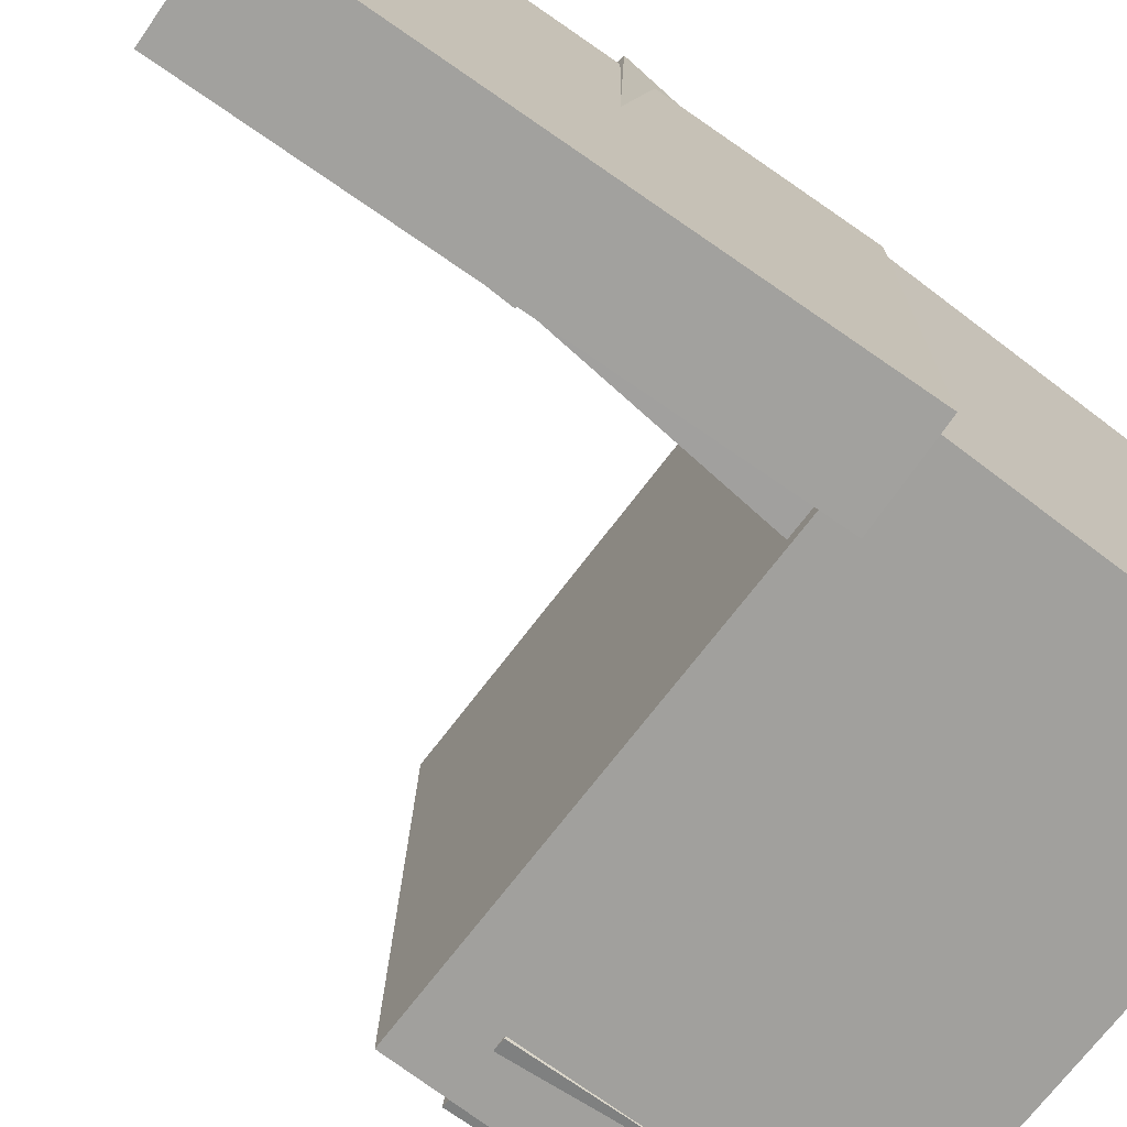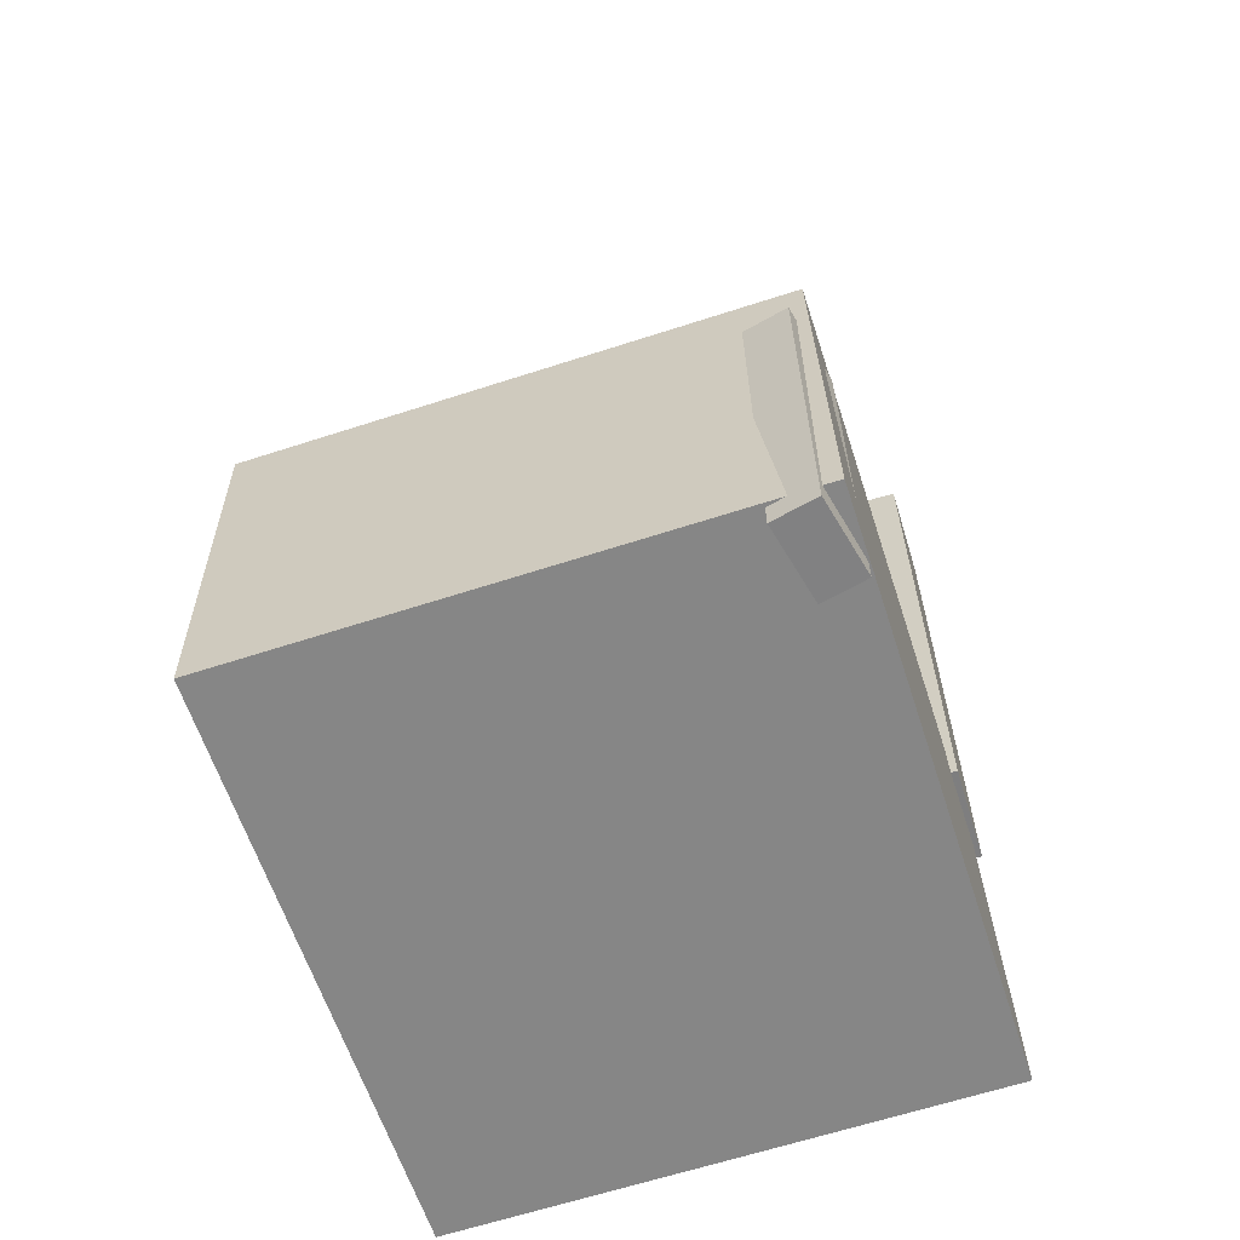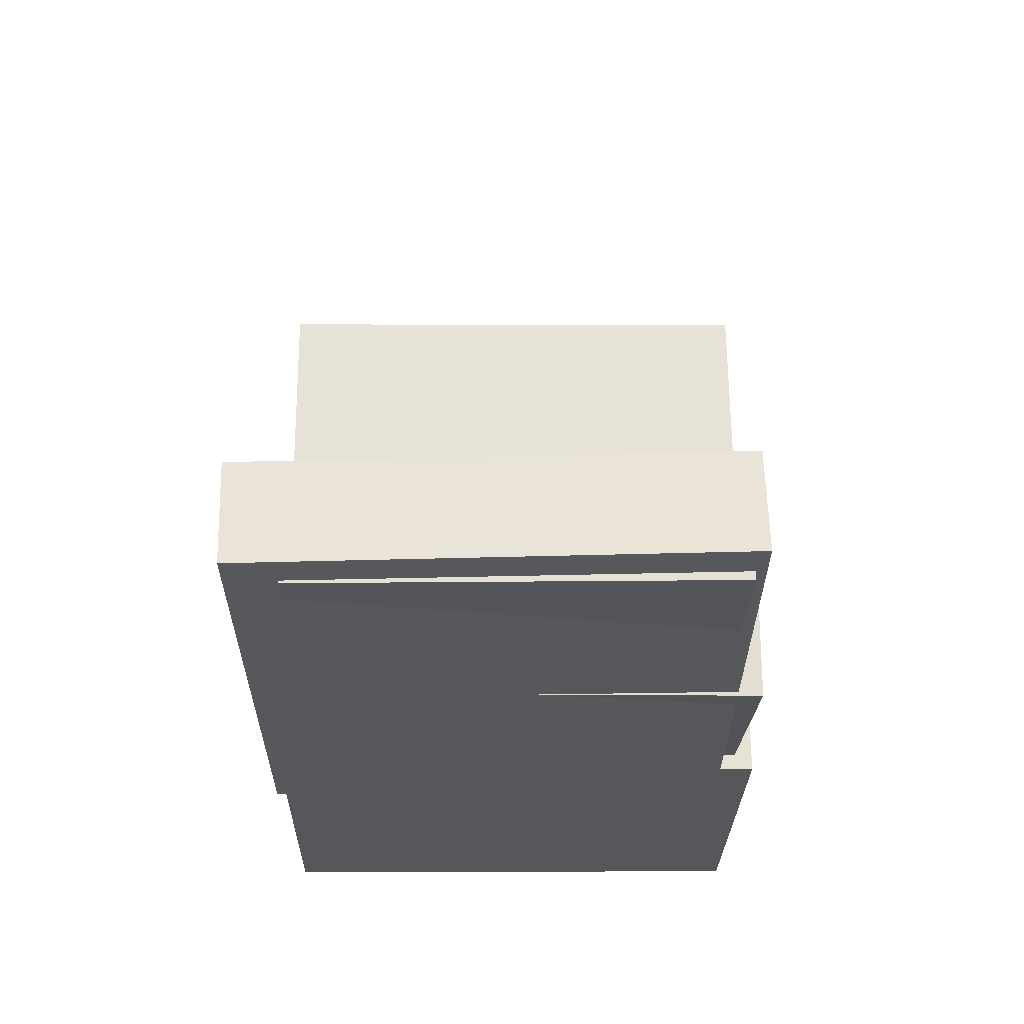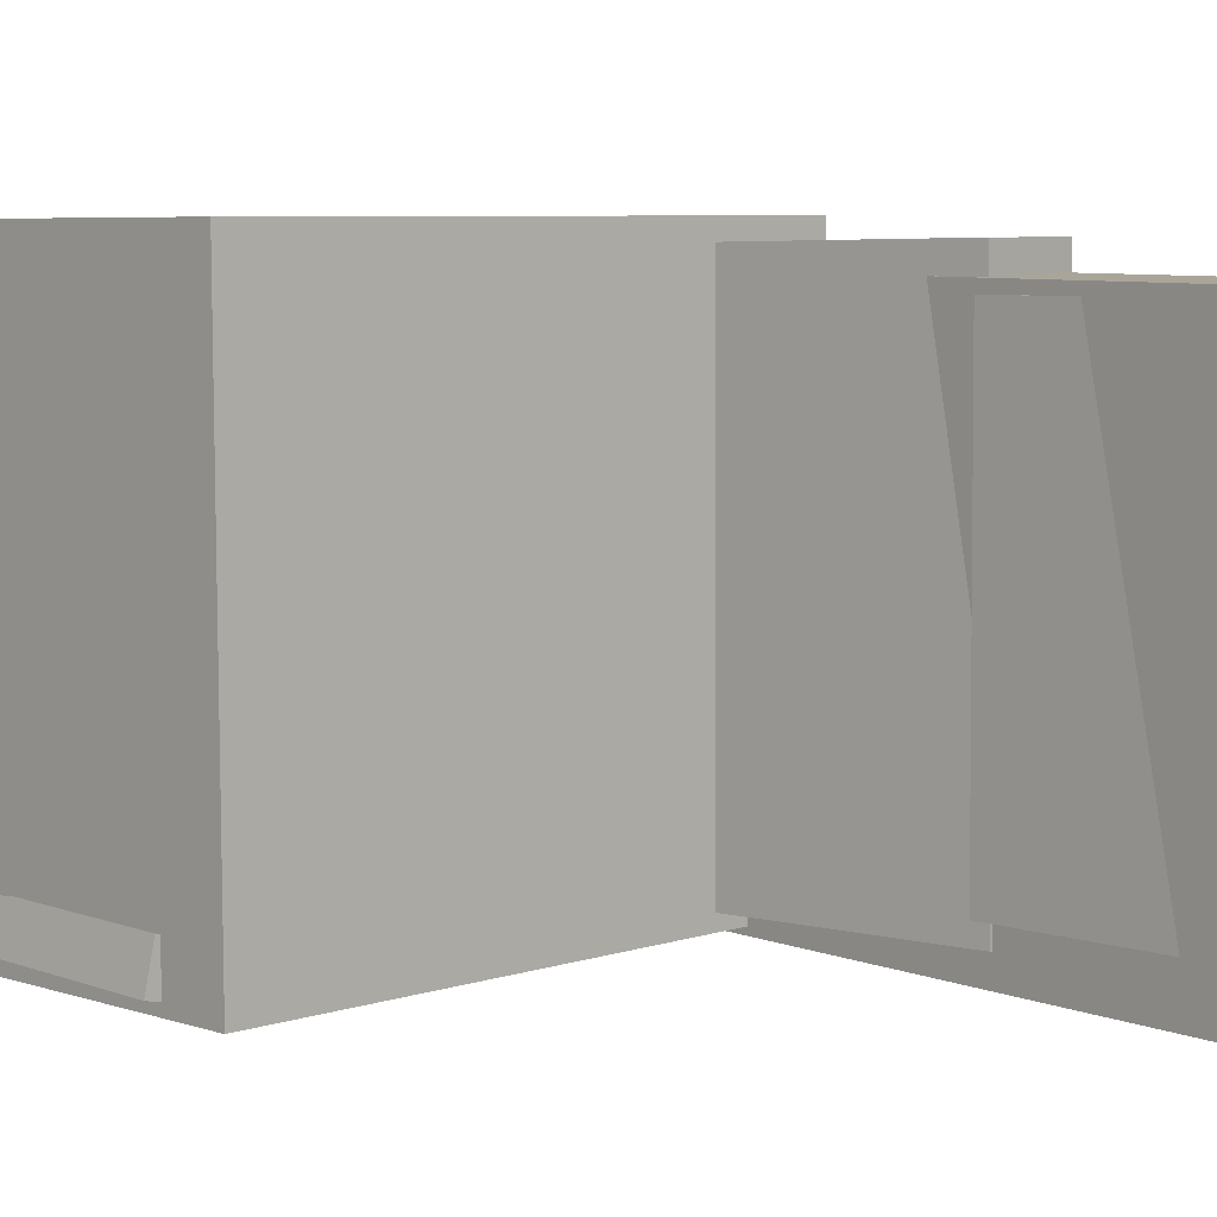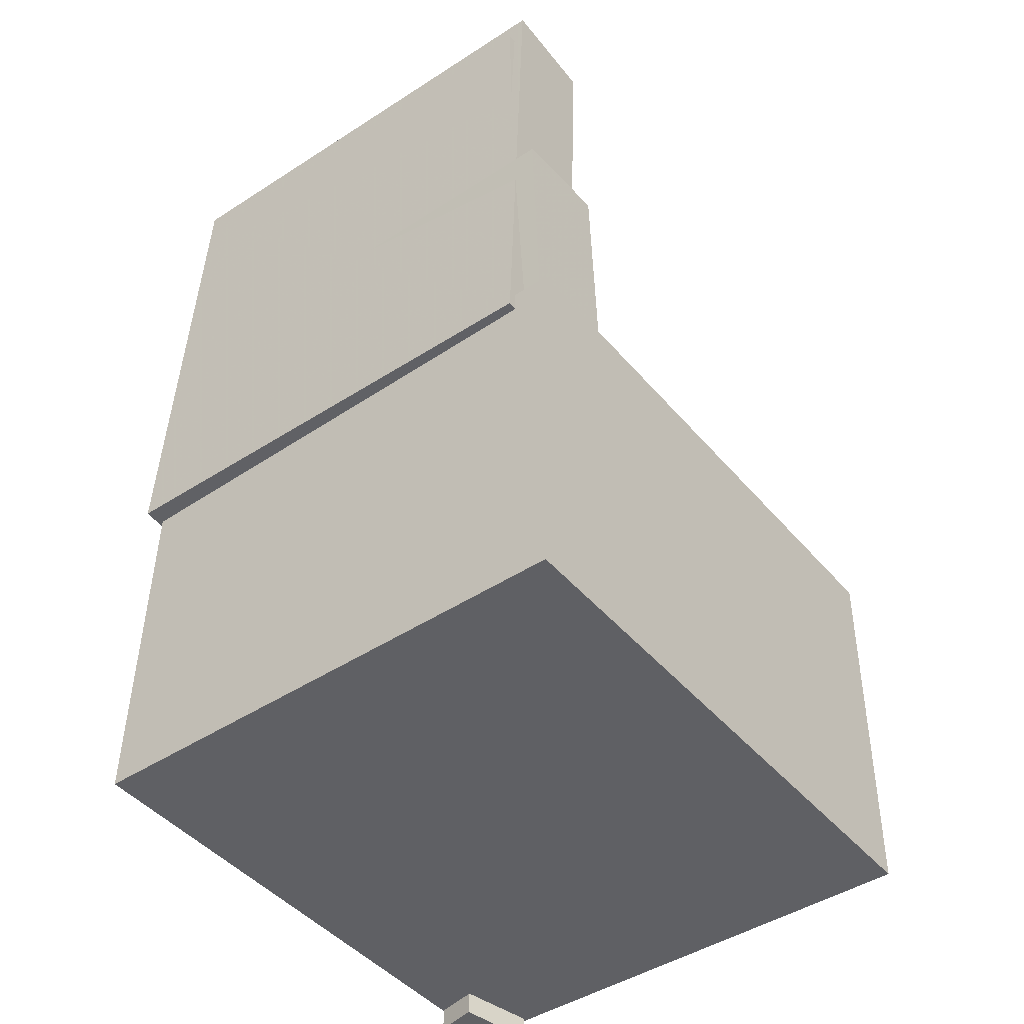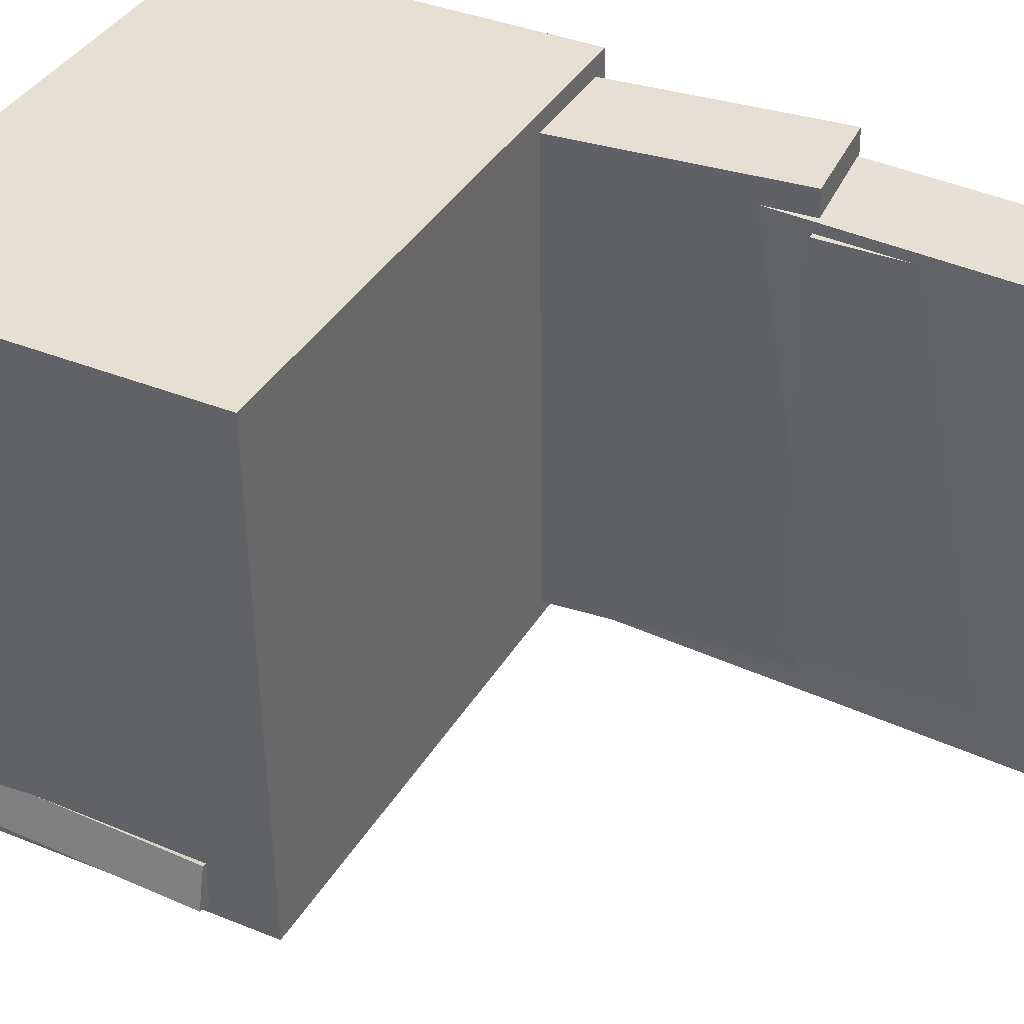
<metadata>
{"format":"obj","ext":"obj","renderer":"f3d","projection":"perspective","resolution":1024,"background":"white","views":[{"elev":-71.5,"azim":-127.0,"up":"+Z"},{"elev":-61.6,"azim":107.5,"up":"+Y"},{"elev":63.4,"azim":-90.9,"up":"+Y"},{"elev":7.2,"azim":135.7,"up":"+Z"},{"elev":-45.8,"azim":-52.8,"up":"+Y"},{"elev":38.9,"azim":117.9,"up":"+Z"}]}
</metadata>
<code>
v -0.2344 0.3334 -0.1606
v -0.2356 0.3301 0.176
v -0.1561 0.3357 -0.1603
v -0.1572 0.3324 0.1763
v -0.2284 0.1267 -0.1626
v -0.2296 0.1233 0.174
v -0.1501 0.1289 -0.1623
v -0.1512 0.1256 0.1743
f 1.0 7.0 5.0
f 1.0 3.0 7.0
f 1.0 4.0 3.0
f 1.0 2.0 4.0
f 3.0 8.0 7.0
f 3.0 4.0 8.0
f 5.0 7.0 8.0
f 5.0 8.0 6.0
f 1.0 5.0 6.0
f 1.0 6.0 2.0
f 2.0 6.0 8.0
f 2.0 8.0 4.0
v -0.07093 -0.1385 -0.1739
v -0.06644 -0.1435 0.1868
v -0.06895 -0.0707 -0.173
v -0.06446 -0.07567 0.1877
v 0.1951 -0.1462 -0.1773
v 0.1996 -0.1512 0.1834
v 0.1971 -0.07842 -0.1764
v 0.2016 -0.08339 0.1843
f 9.0 15.0 13.0
f 9.0 11.0 15.0
f 9.0 12.0 11.0
f 9.0 10.0 12.0
f 11.0 16.0 15.0
f 11.0 12.0 16.0
f 13.0 15.0 16.0
f 13.0 16.0 14.0
f 9.0 13.0 14.0
f 9.0 14.0 10.0
f 10.0 14.0 16.0
f 10.0 16.0 12.0
v -0.1508 0.3586 -0.2011
v -0.1467 0.3573 0.1837
v -0.1681 -0.07768 -0.2024
v -0.164 -0.07901 0.1824
v -0.2317 0.3619 -0.2002
v -0.2276 0.3605 0.1846
v -0.249 -0.07447 -0.2015
v -0.245 -0.0758 0.1833
f 17.0 23.0 21.0
f 17.0 19.0 23.0
f 17.0 20.0 19.0
f 17.0 18.0 20.0
f 19.0 24.0 23.0
f 19.0 20.0 24.0
f 21.0 23.0 24.0
f 21.0 24.0 22.0
f 17.0 21.0 22.0
f 17.0 22.0 18.0
f 18.0 22.0 24.0
f 18.0 24.0 20.0
v 0.1622 -0.3744 -0.1978
v 0.1686 -0.1024 -0.1969
v 0.2215 -0.3759 -0.1843
v 0.228 -0.1038 -0.1834
v 0.1544 -0.3743 -0.164
v 0.1609 -0.1023 -0.1631
v 0.2138 -0.3758 -0.1504
v 0.2203 -0.1038 -0.1495
f 25.0 31.0 29.0
f 25.0 27.0 31.0
f 25.0 28.0 27.0
f 25.0 26.0 28.0
f 27.0 32.0 31.0
f 27.0 28.0 32.0
f 29.0 31.0 32.0
f 29.0 32.0 30.0
f 25.0 29.0 30.0
f 25.0 30.0 26.0
f 26.0 30.0 32.0
f 26.0 32.0 28.0
v -0.2366 0.1312 -0.1804
v -0.2405 0.1202 0.2032
v -0.1572 0.138 -0.1794
v -0.1611 0.127 0.2042
v -0.2124 -0.1525 -0.1883
v -0.2163 -0.1635 0.1953
v -0.133 -0.1458 -0.1873
v -0.1369 -0.1568 0.1963
f 33.0 39.0 37.0
f 33.0 35.0 39.0
f 33.0 36.0 35.0
f 33.0 34.0 36.0
f 35.0 40.0 39.0
f 35.0 36.0 40.0
f 37.0 39.0 40.0
f 37.0 40.0 38.0
f 33.0 37.0 38.0
f 33.0 38.0 34.0
f 34.0 38.0 40.0
f 34.0 40.0 36.0
v -0.2382 -0.05901 0.2131
v -0.2375 -0.3632 0.208
v 0.2135 -0.05807 0.217
v 0.2142 -0.3623 0.212
v -0.2346 -0.05221 -0.1973
v -0.2339 -0.3564 -0.2023
v 0.2171 -0.05127 -0.1933
v 0.2178 -0.3555 -0.1983
f 41.0 47.0 45.0
f 41.0 43.0 47.0
f 41.0 44.0 43.0
f 41.0 42.0 44.0
f 43.0 48.0 47.0
f 43.0 44.0 48.0
f 45.0 47.0 48.0
f 45.0 48.0 46.0
f 41.0 45.0 46.0
f 41.0 46.0 42.0
f 42.0 46.0 48.0
f 42.0 48.0 44.0

</code>
